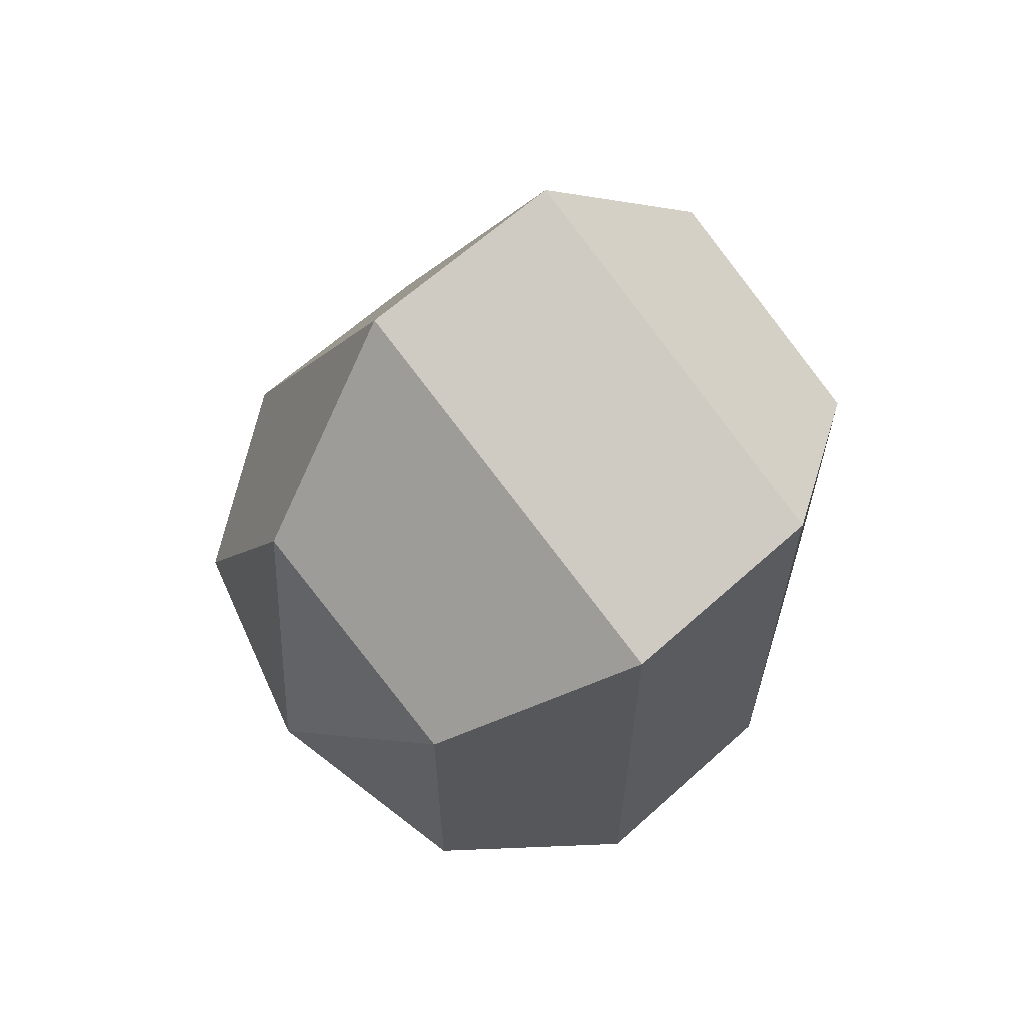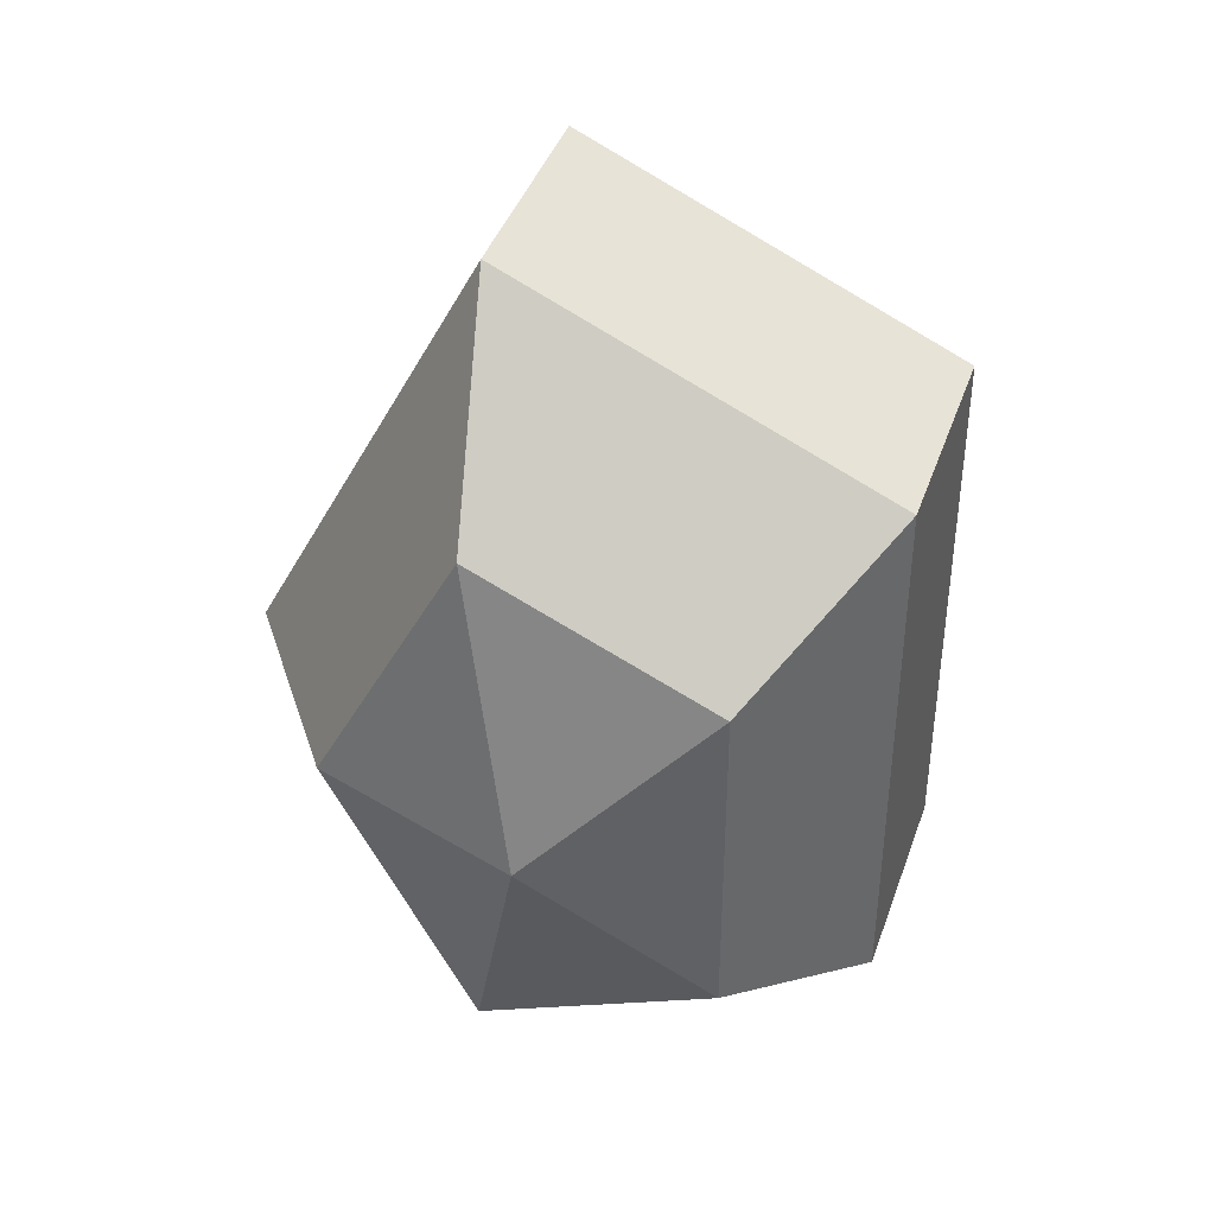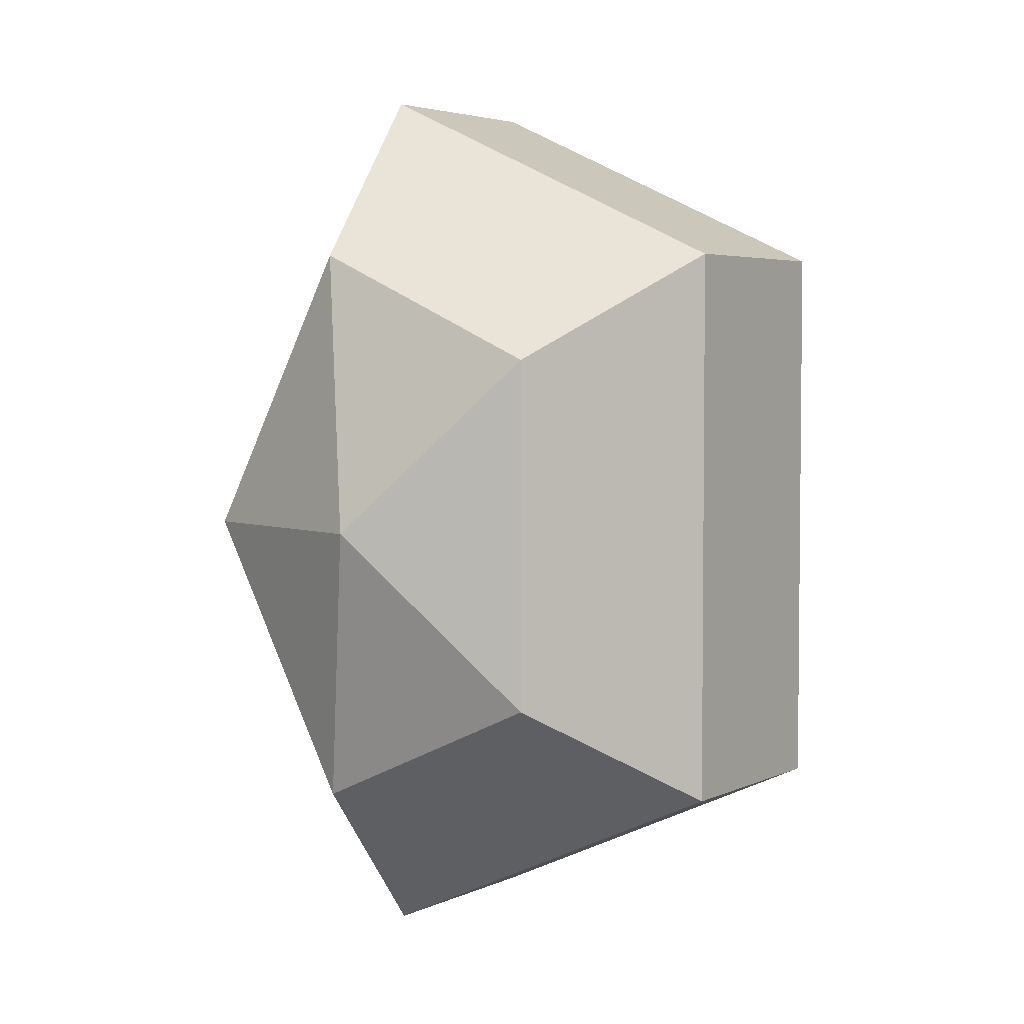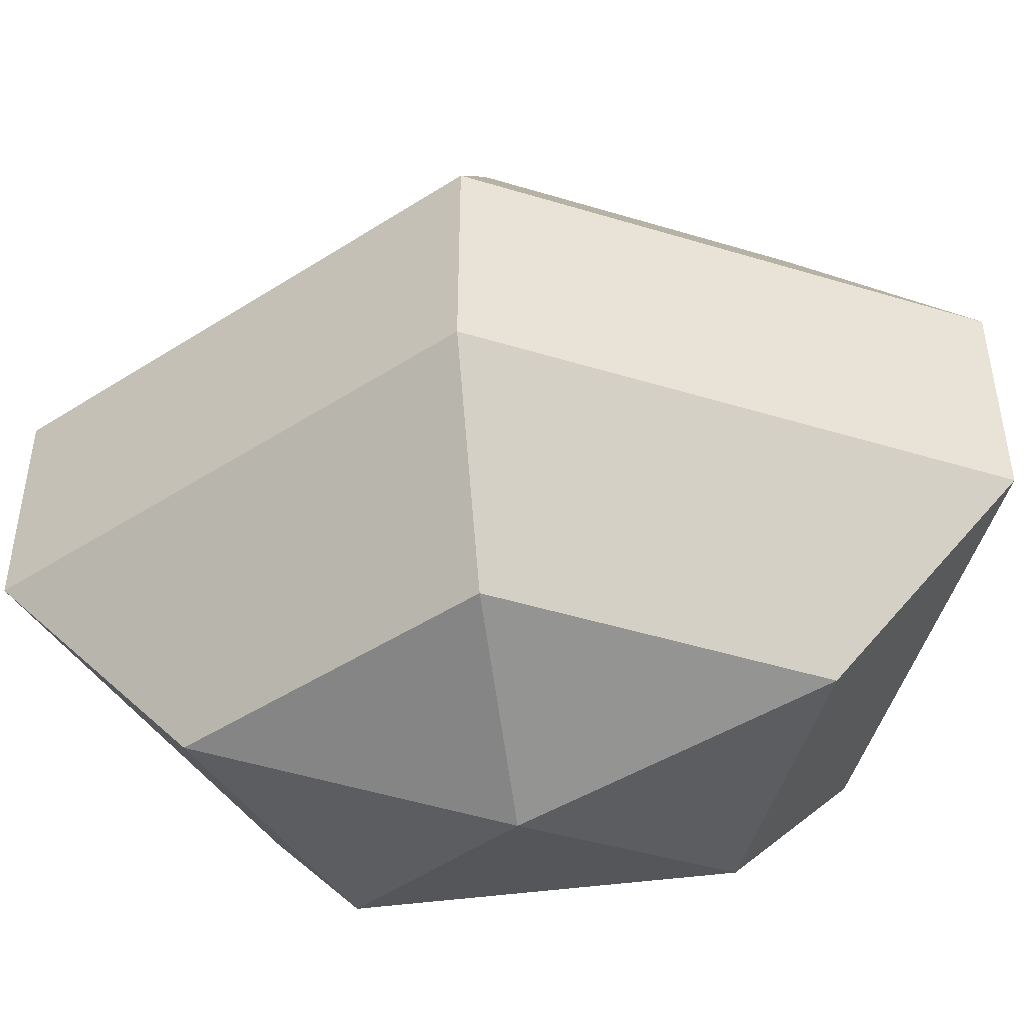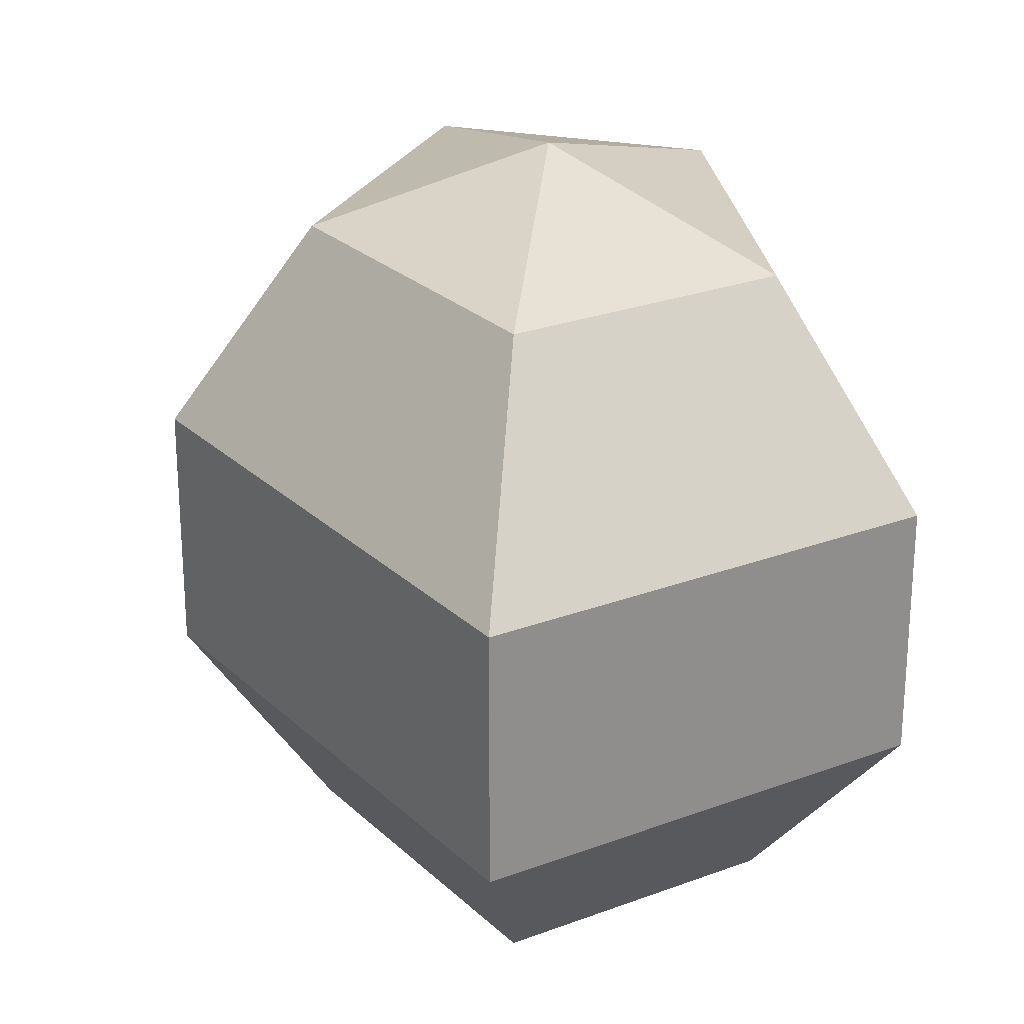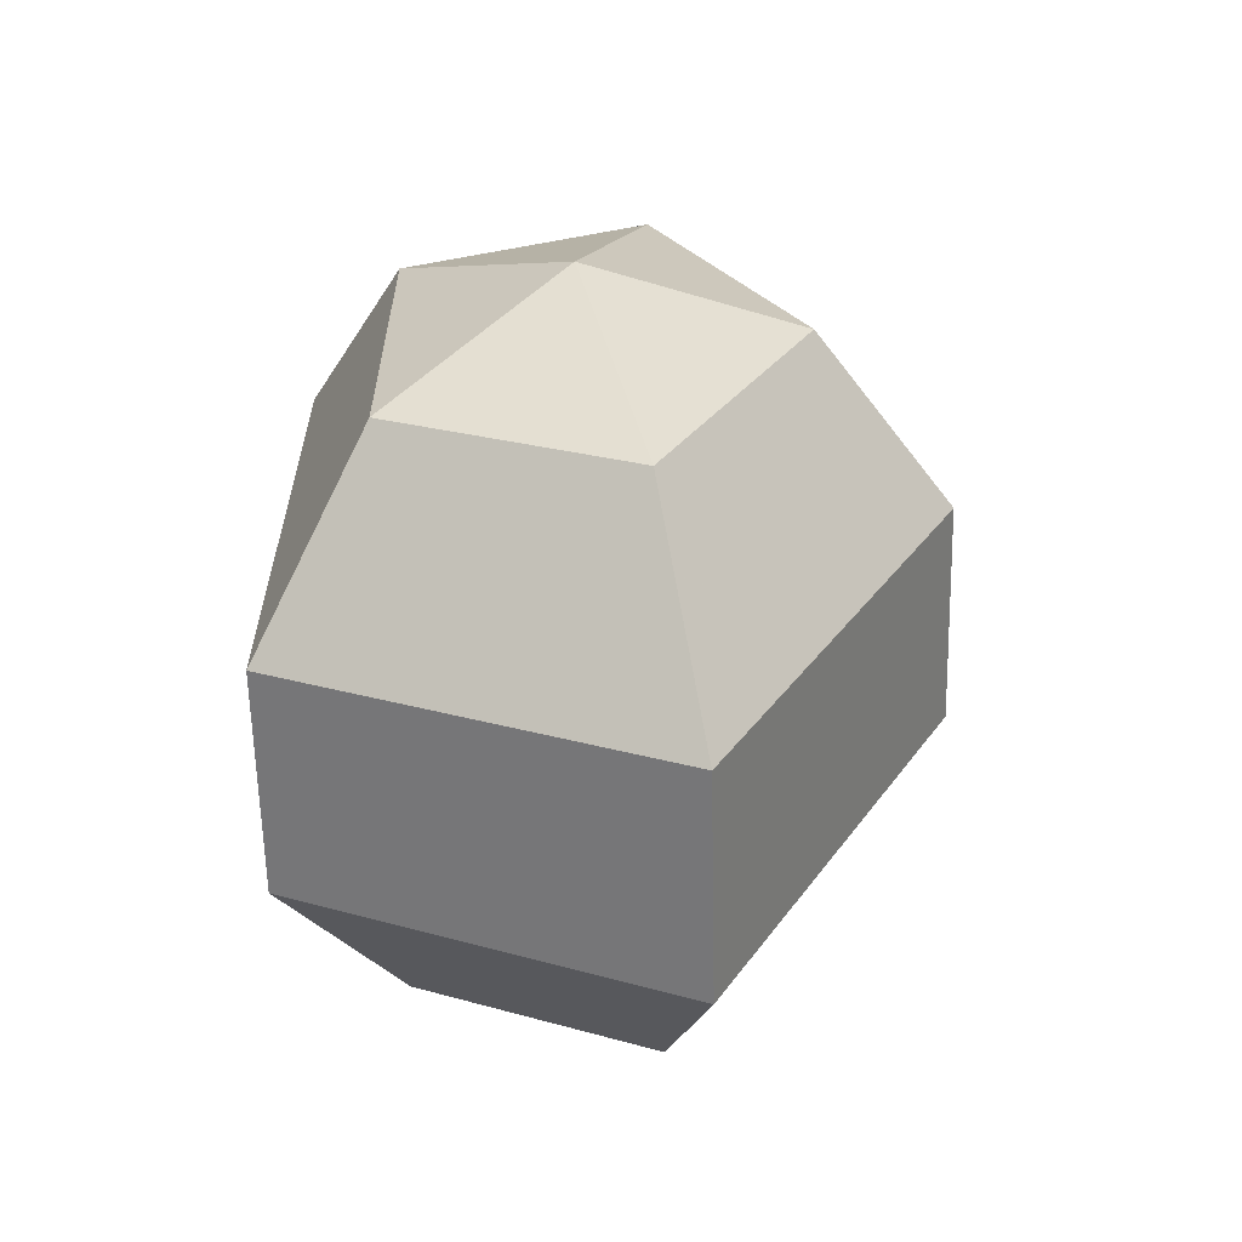
<metadata>
{"format":"obj","ext":"obj","renderer":"f3d","projection":"perspective","resolution":1024,"background":"white","views":[{"elev":63.7,"azim":47.7,"up":"+Y"},{"elev":41.3,"azim":18.5,"up":"+Y"},{"elev":4.0,"azim":33.6,"up":"+Y"},{"elev":-47.5,"azim":-81.5,"up":"+Z"},{"elev":25.3,"azim":-6.9,"up":"+Z"},{"elev":-61.8,"azim":-178.7,"up":"+Y"}]}
</metadata>
<code>
v 296 119 186.5
v 296 119 186.5
v 296 119 186.5
v 296 119 186.5
v 296 119 186.5
v 296 119 186.5
v 292.5 119 187.6
v 294.9 114.3 187.6
v 298.9 116.1 187.6
v 298.9 121.9 187.6
v 294.9 123.7 187.6
v 292.5 119 187.6
v 290.3 119 190.6
v 294.2 111.4 190.6
v 300.6 114.3 190.6
v 300.6 123.7 190.6
v 294.2 126.6 190.6
v 290.3 119 190.6
v 290.3 119 194.4
v 294.2 111.4 194.4
v 300.6 114.3 194.4
v 300.6 123.7 194.4
v 294.2 126.6 194.4
v 290.3 119 194.4
v 292.5 119 197.4
v 294.9 114.3 197.4
v 298.9 116.1 197.4
v 298.9 121.9 197.4
v 294.9 123.7 197.4
v 292.5 119 197.4
v 296 119 198.5
v 296 119 198.5
v 296 119 198.5
v 296 119 198.5
v 296 119 198.5
v 296 119 198.5
g foo
f 8 7 1
f 9 8 2
f 10 9 3
f 11 10 4
f 12 11 5
f 14 13 7
f 15 14 8
f 16 15 9
f 17 16 10
f 18 17 11
f 20 19 13
f 21 20 14
f 22 21 15
f 23 22 16
f 24 23 17
f 26 25 19
f 27 26 20
f 28 27 21
f 29 28 22
f 30 29 23
f 32 31 25
f 33 32 26
f 34 33 27
f 35 34 28
f 36 35 29
f 2 8 1
f 3 9 2
f 4 10 3
f 5 11 4
f 6 12 5
f 8 14 7
f 9 15 8
f 10 16 9
f 11 17 10
f 12 18 11
f 14 20 13
f 15 21 14
f 16 22 15
f 17 23 16
f 18 24 17
f 20 26 19
f 21 27 20
f 22 28 21
f 23 29 22
f 24 30 23
f 26 32 25
f 27 33 26
f 28 34 27
f 29 35 28
f 30 36 29
g

</code>
